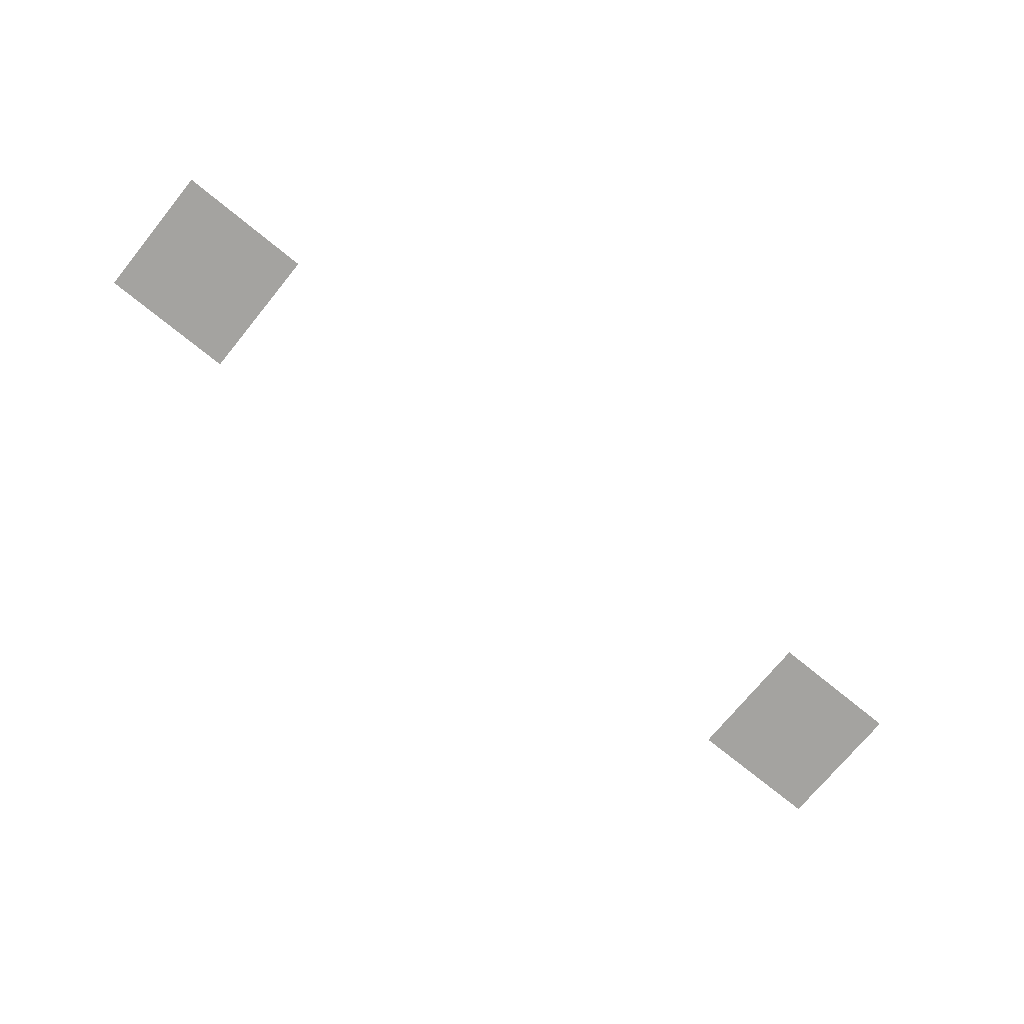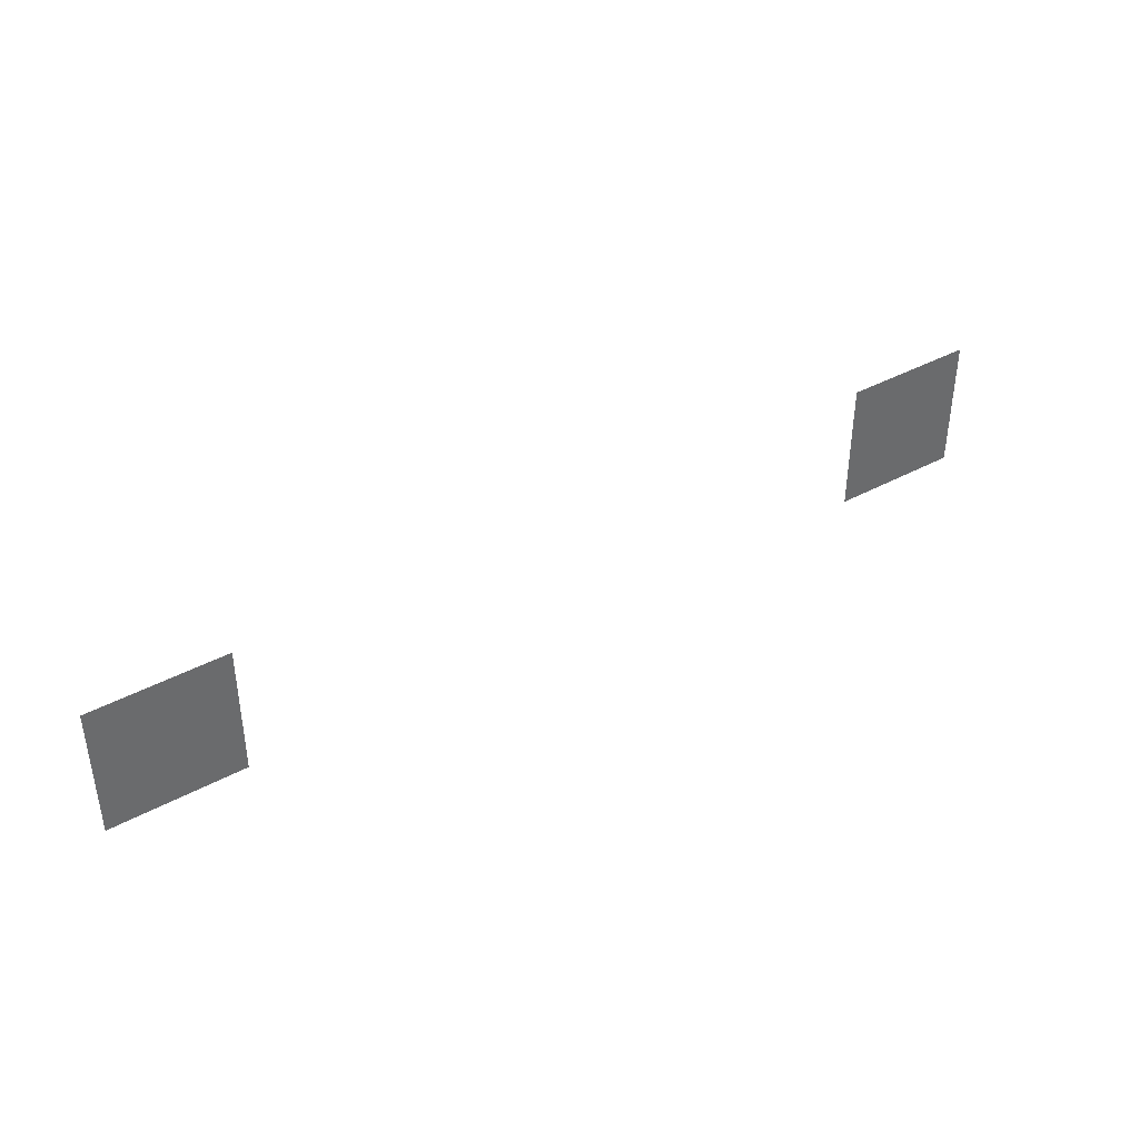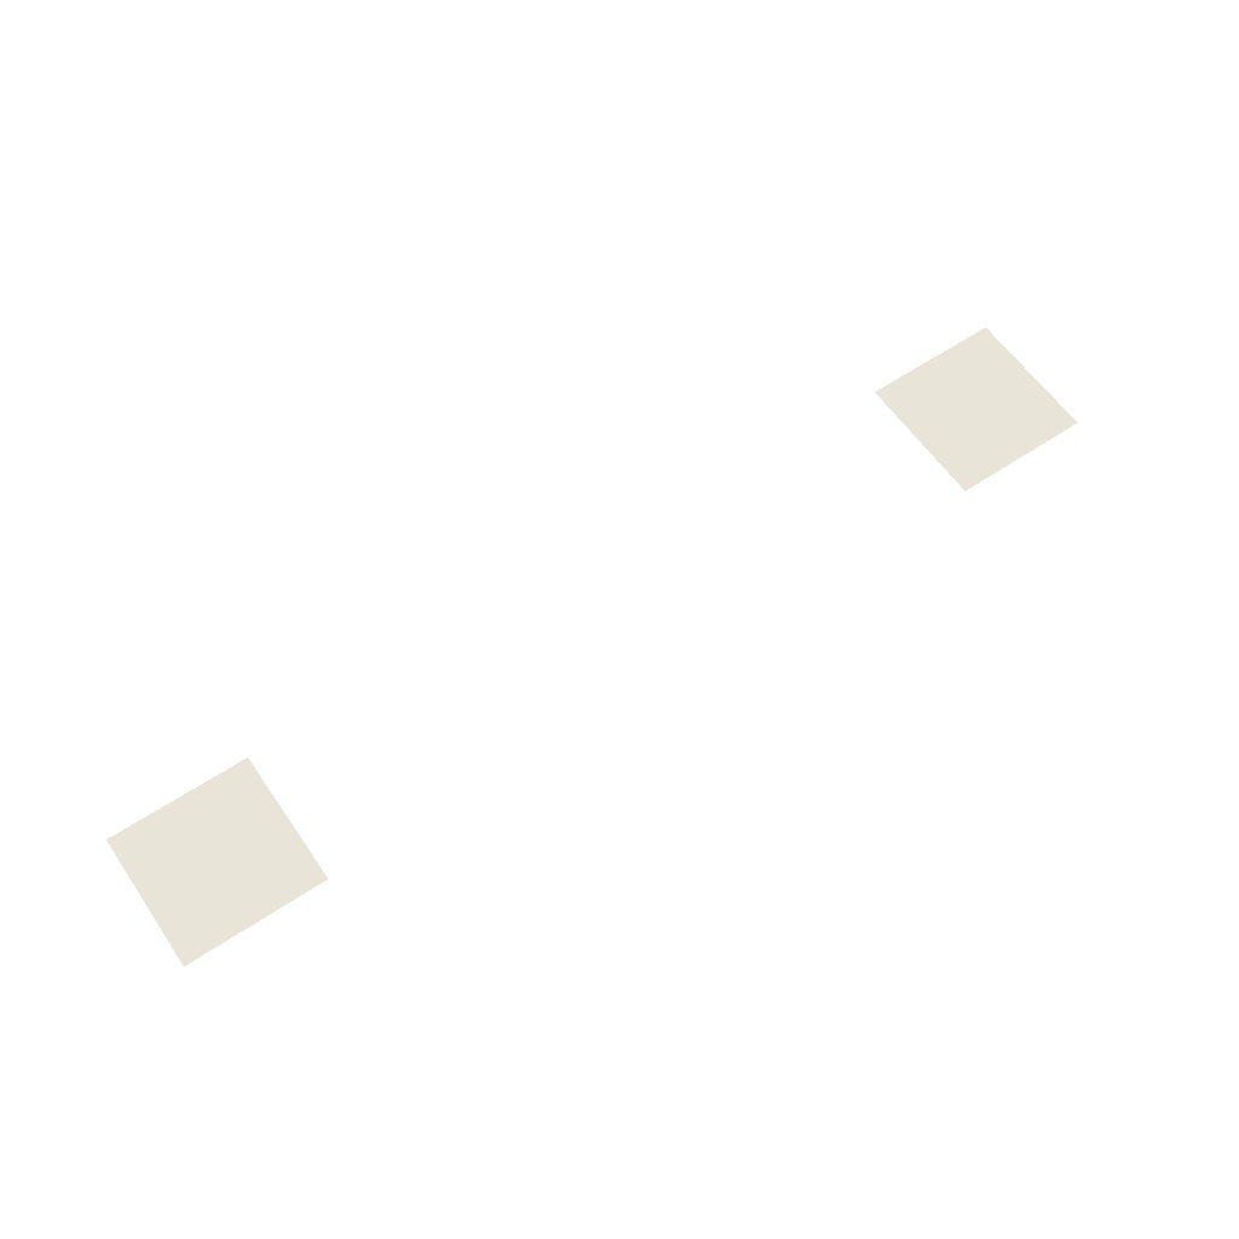
<metadata>
{"format":"obj","ext":"obj","renderer":"f3d","projection":"perspective","resolution":1024,"background":"white","views":[{"elev":-72.9,"azim":-39.2,"up":"+Z"},{"elev":39.9,"azim":-33.9,"up":"+Y"},{"elev":60.4,"azim":145.6,"up":"+Z"}]}
</metadata>
<code>
v -61 -183 0
v -62 -183 0
v -62 -182 0
v -61 -182 0
v -67 -183 0
v -68 -183 0
v -68 -182 0
v -67 -182 0
g map2_mesh_0018
f 1 2 3 4
f 5 6 7 8

</code>
